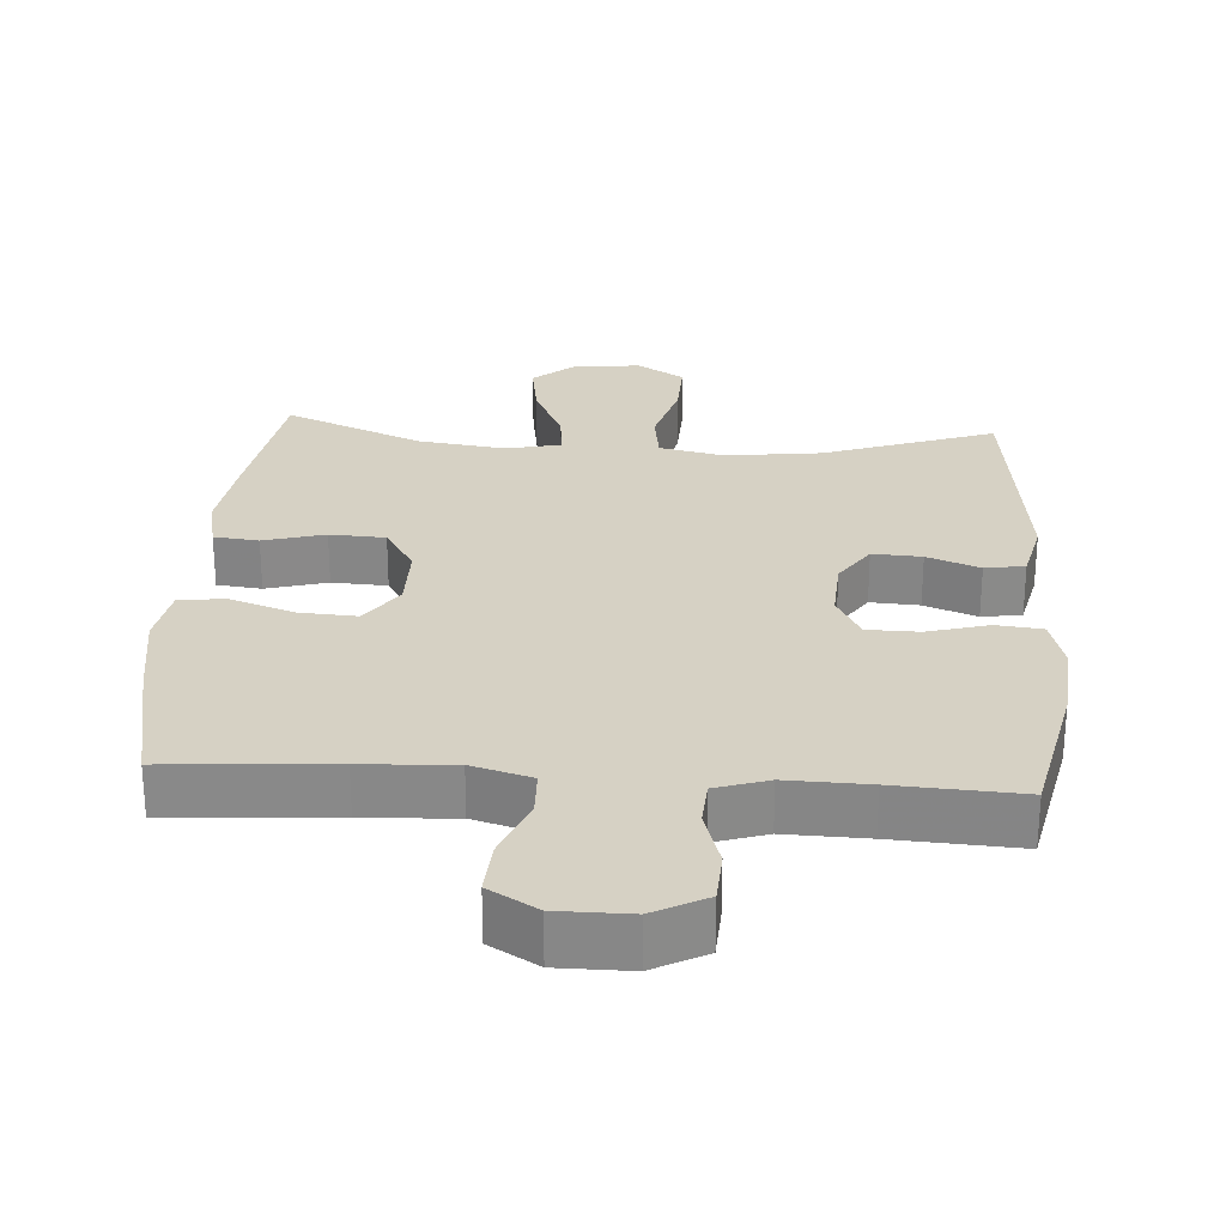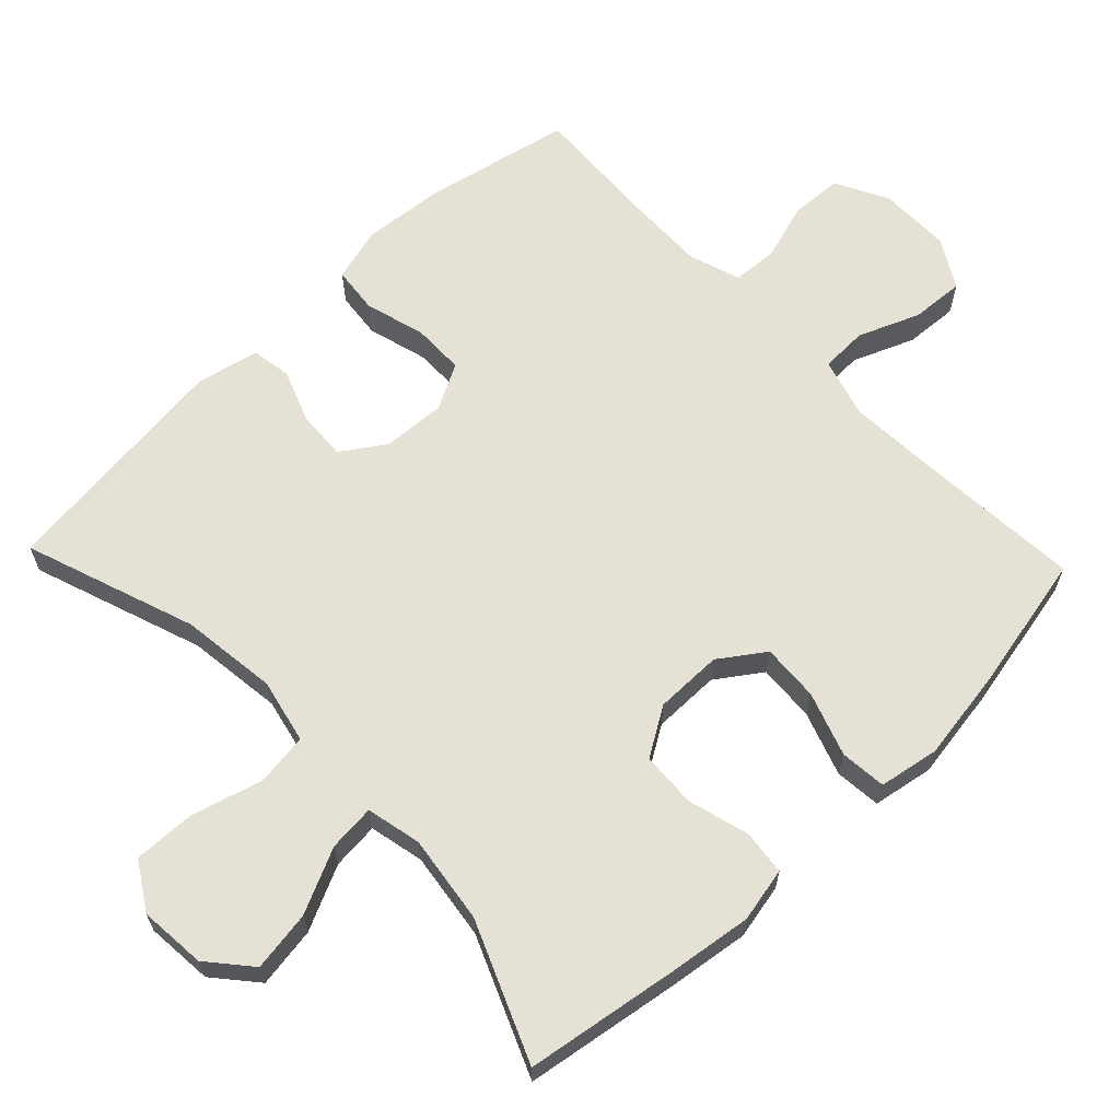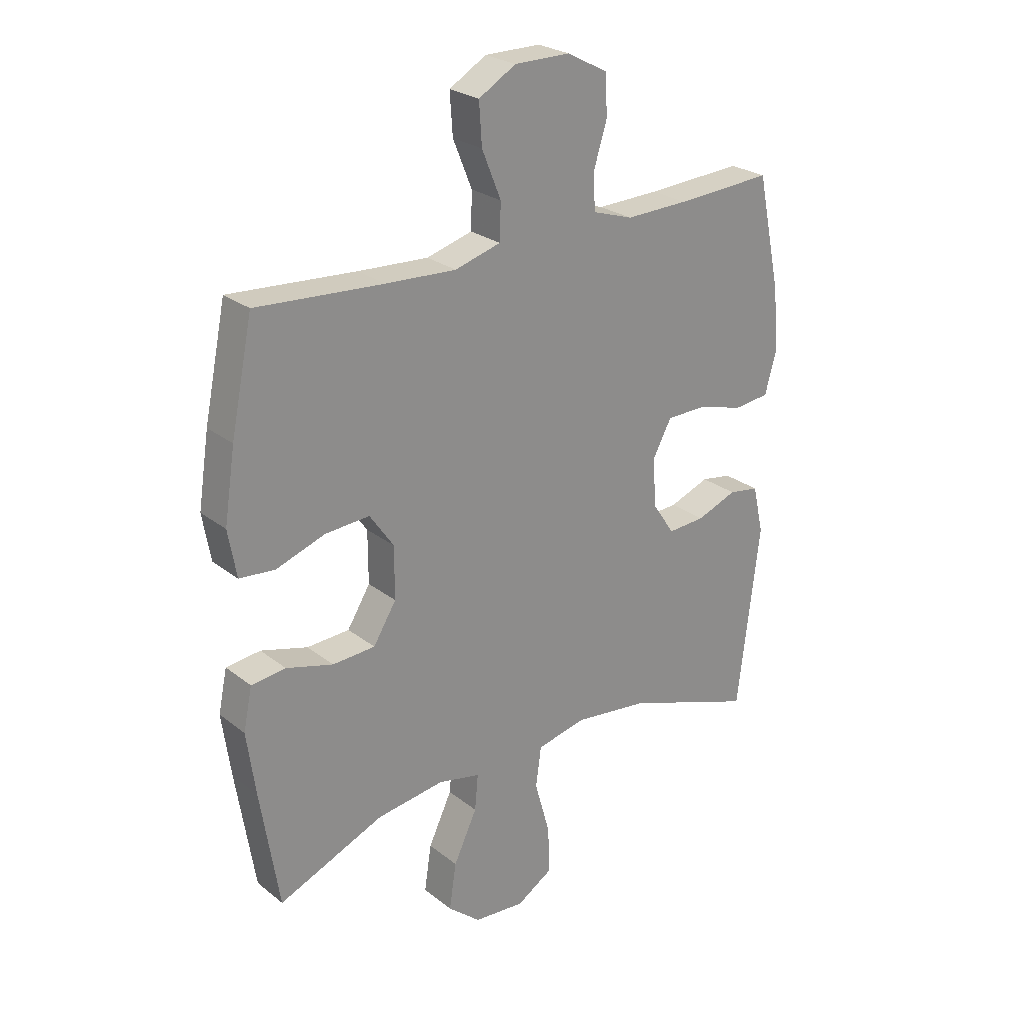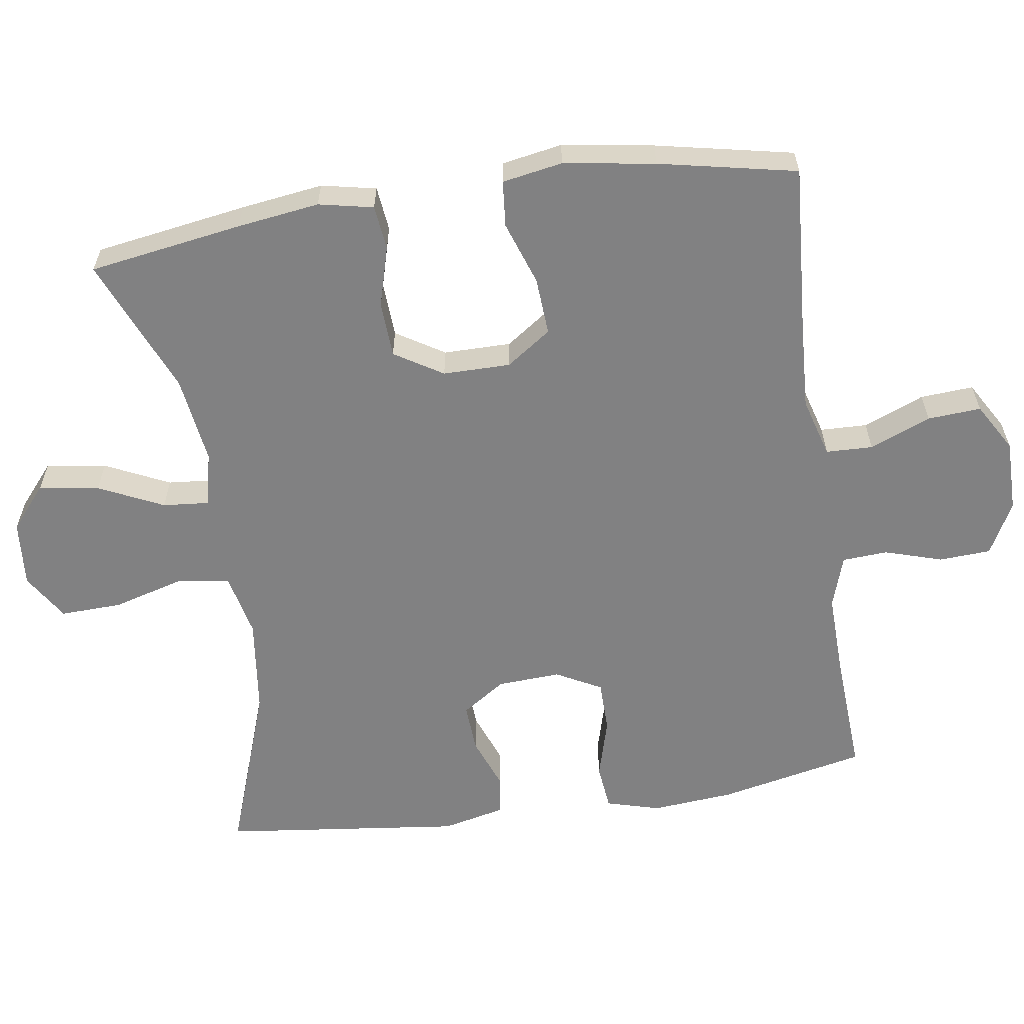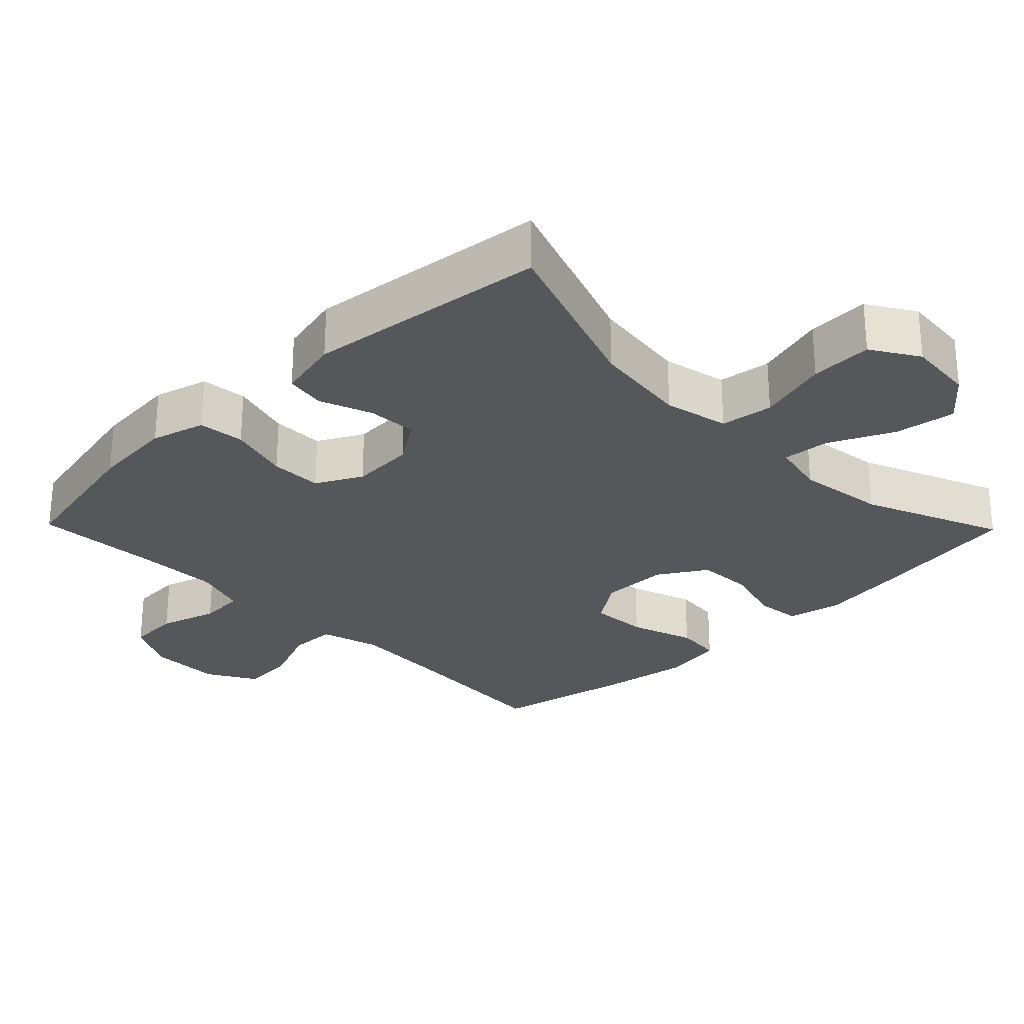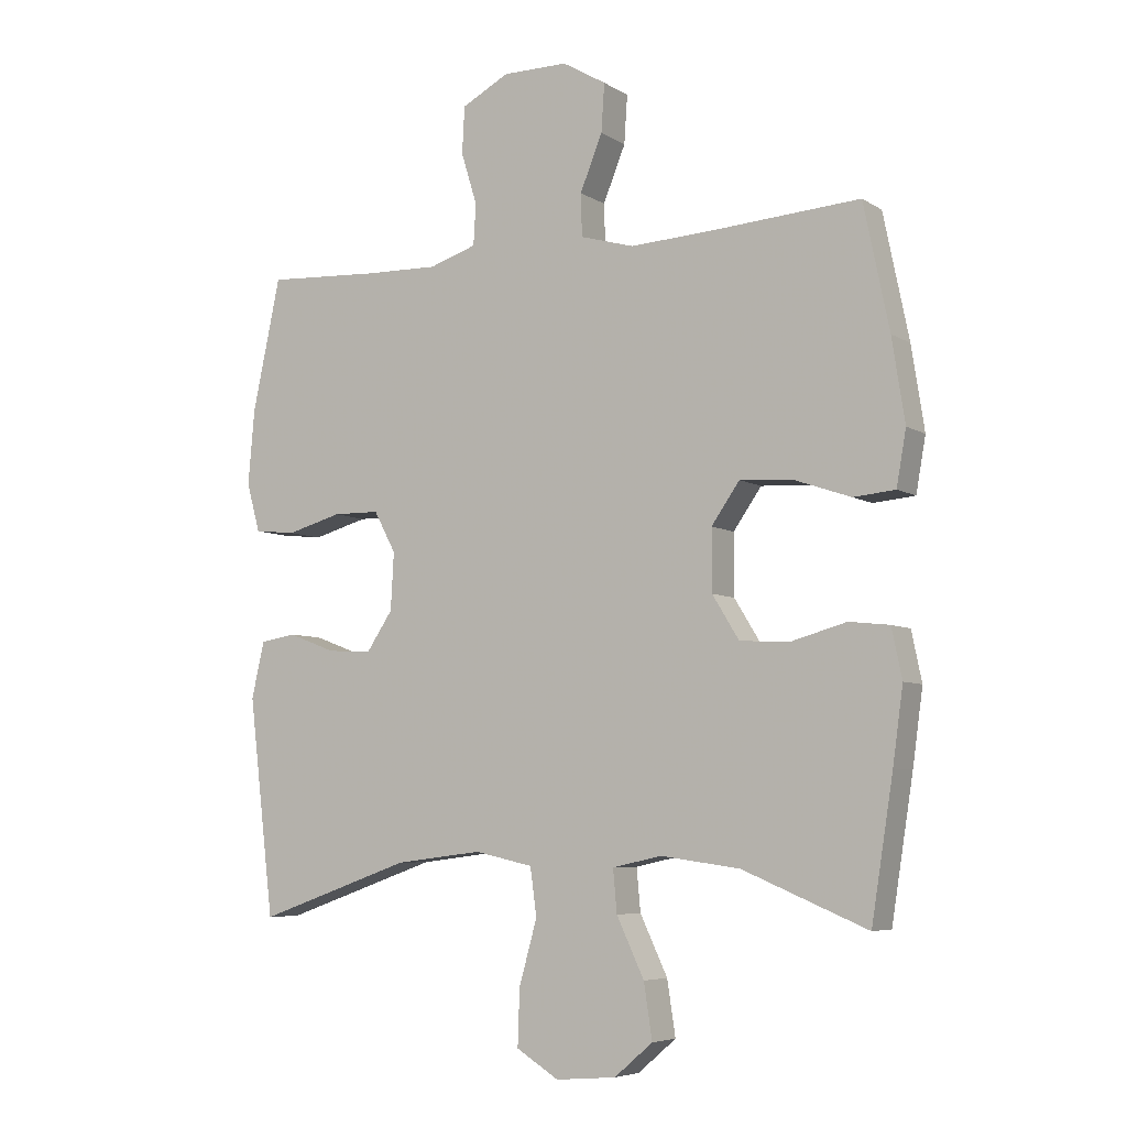
<metadata>
{"format":"obj","ext":"obj","renderer":"f3d","projection":"perspective","resolution":1024,"background":"white","views":[{"elev":27.0,"azim":3.8,"up":"+Y"},{"elev":64.2,"azim":-133.7,"up":"+Y"},{"elev":25.5,"azim":-39.0,"up":"+Z"},{"elev":-60.4,"azim":-81.5,"up":"+Y"},{"elev":-27.3,"azim":134.3,"up":"+Y"},{"elev":-6.1,"azim":-149.7,"up":"+Z"}]}
</metadata>
<code>
v -0.5 0.07 0.5
v -0.268 0.07 0.484
v -0.139 0.07 0.477
v -0.055 0.07 0.501
v -0.053 0.07 0.567
v -0.088 0.07 0.653
v -0.093 0.07 0.728
v -0.025 0.07 0.768
v 0.077 0.07 0.768
v 0.151 0.07 0.729
v 0.155 0.07 0.656
v 0.13 0.07 0.575
v 0.134 0.07 0.511
v 0.208 0.07 0.487
v 0.323 0.07 0.49
v 0.5 0.07 0.5
v 0.544 0.07 0.293
v 0.554 0.07 0.177
v 0.533 0.07 0.101
v 0.468 0.07 0.094
v 0.382 0.07 0.118
v 0.309 0.07 0.117
v 0.275 0.07 0.053
v 0.28 0.07 -0.036
v 0.321 0.07 -0.097
v 0.39 0.07 -0.093
v 0.464 0.07 -0.065
v 0.52 0.07 -0.074
v 0.54 0.07 -0.162
v 0.5 0.07 -0.5
v 0.259 0.07 -0.415
v 0.123 0.07 -0.398
v 0.032 0.07 -0.418
v 0.022 0.07 -0.492
v 0.05 0.07 -0.592
v 0.053 0.07 -0.679
v -0.013 0.07 -0.72
v -0.107 0.07 -0.712
v -0.167 0.07 -0.661
v -0.154 0.07 -0.576
v -0.111 0.07 -0.485
v -0.105 0.07 -0.419
v -0.182 0.07 -0.402
v -0.306 0.07 -0.419
v -0.5 0.07 -0.5
v -0.534 0.07 -0.284
v -0.55 0.07 -0.168
v -0.534 0.07 -0.091
v -0.471 0.07 -0.084
v -0.385 0.07 -0.108
v -0.307 0.07 -0.104
v -0.265 0.07 -0.036
v -0.265 0.07 0.059
v -0.309 0.07 0.122
v -0.39 0.07 0.117
v -0.48 0.07 0.086
v -0.545 0.07 0.092
v -0.56 0.07 0.177
v -0.54 0.07 0.306
v -0.5 0 0.5
v -0.268 0 0.484
v -0.139 0 0.477
v -0.055 0 0.501
v -0.053 0 0.567
v -0.088 0 0.653
v -0.093 0 0.728
v -0.025 0 0.768
v 0.077 0 0.768
v 0.151 0 0.729
v 0.155 0 0.656
v 0.13 0 0.575
v 0.134 0 0.511
v 0.208 0 0.487
v 0.323 0 0.49
v 0.5 0 0.5
v 0.544 0 0.293
v 0.554 0 0.177
v 0.533 0 0.101
v 0.468 0 0.094
v 0.382 0 0.118
v 0.309 0 0.117
v 0.275 0 0.053
v 0.28 0 -0.036
v 0.321 0 -0.097
v 0.39 0 -0.093
v 0.464 0 -0.065
v 0.52 0 -0.074
v 0.54 0 -0.162
v 0.5 0 -0.5
v 0.259 0 -0.415
v 0.123 0 -0.398
v 0.032 0 -0.418
v 0.022 0 -0.492
v 0.05 0 -0.592
v 0.053 0 -0.679
v -0.013 0 -0.72
v -0.107 0 -0.712
v -0.167 0 -0.661
v -0.154 0 -0.576
v -0.111 0 -0.485
v -0.105 0 -0.419
v -0.182 0 -0.402
v -0.306 0 -0.419
v -0.5 0 -0.5
v -0.534 0 -0.284
v -0.55 0 -0.168
v -0.534 0 -0.091
v -0.471 0 -0.084
v -0.385 0 -0.108
v -0.307 0 -0.104
v -0.265 0 -0.036
v -0.265 0 0.059
v -0.309 0 0.122
v -0.39 0 0.117
v -0.48 0 0.086
v -0.545 0 0.092
v -0.56 0 0.177
v -0.54 0 0.306
f 59 1 2
f 58 59 2
f 57 58 2
f 56 57 2
f 55 56 2
f 54 55 2 3
f 53 54 3 4
f 52 53 4
f 48 49 50
f 47 48 50
f 46 47 50
f 45 46 50
f 44 45 50
f 43 44 50 51
f 42 43 51 52
f 39 40 41
f 38 39 41
f 37 38 41
f 36 37 41
f 35 36 41
f 34 35 41
f 33 34 41 42
f 42 52 4
f 33 42 4
f 32 33 4
f 29 30 31
f 28 29 31
f 27 28 31
f 26 27 31
f 25 26 31 32
f 19 20 21
f 18 19 21
f 17 18 21
f 16 17 21
f 15 16 21
f 14 15 21 22
f 13 14 22 23
f 10 11 12
f 9 10 12
f 8 9 12
f 7 8 12
f 6 7 12
f 5 6 12
f 5 12 13
f 13 23 24
f 5 13 24
f 4 5 24
f 24 25 32
f 4 24 32
f 61 60 118
f 61 118 117
f 61 117 116
f 61 116 115
f 61 115 114
f 62 61 114 113
f 63 62 113 112
f 63 112 111
f 109 108 107
f 109 107 106
f 109 106 105
f 109 105 104
f 109 104 103
f 110 109 103 102
f 111 110 102 101
f 100 99 98
f 100 98 97
f 100 97 96
f 100 96 95
f 100 95 94
f 100 94 93
f 101 100 93 92
f 63 111 101
f 63 101 92
f 63 92 91
f 90 89 88
f 90 88 87
f 90 87 86
f 90 86 85
f 91 90 85 84
f 80 79 78
f 80 78 77
f 80 77 76
f 80 76 75
f 80 75 74
f 81 80 74 73
f 82 81 73 72
f 71 70 69
f 71 69 68
f 71 68 67
f 71 67 66
f 71 66 65
f 71 65 64
f 72 71 64
f 83 82 72
f 83 72 64
f 83 64 63
f 91 84 83
f 91 83 63
f 1 60 61 2
f 2 61 62 3
f 3 62 63 4
f 4 63 64 5
f 5 64 65 6
f 6 65 66 7
f 7 66 67 8
f 8 67 68 9
f 9 68 69 10
f 10 69 70 11
f 11 70 71 12
f 12 71 72 13
f 13 72 73 14
f 14 73 74 15
f 15 74 75 16
f 16 75 76 17
f 17 76 77 18
f 18 77 78 19
f 19 78 79 20
f 20 79 80 21
f 21 80 81 22
f 22 81 82 23
f 23 82 83 24
f 24 83 84 25
f 25 84 85 26
f 26 85 86 27
f 27 86 87 28
f 28 87 88 29
f 29 88 89 30
f 30 89 90 31
f 31 90 91 32
f 32 91 92 33
f 33 92 93 34
f 34 93 94 35
f 35 94 95 36
f 36 95 96 37
f 37 96 97 38
f 38 97 98 39
f 39 98 99 40
f 40 99 100 41
f 41 100 101 42
f 42 101 102 43
f 43 102 103 44
f 44 103 104 45
f 45 104 105 46
f 46 105 106 47
f 47 106 107 48
f 48 107 108 49
f 49 108 109 50
f 50 109 110 51
f 51 110 111 52
f 52 111 112 53
f 53 112 113 54
f 54 113 114 55
f 55 114 115 56
f 56 115 116 57
f 57 116 117 58
f 58 117 118 59
f 59 118 60 1

</code>
